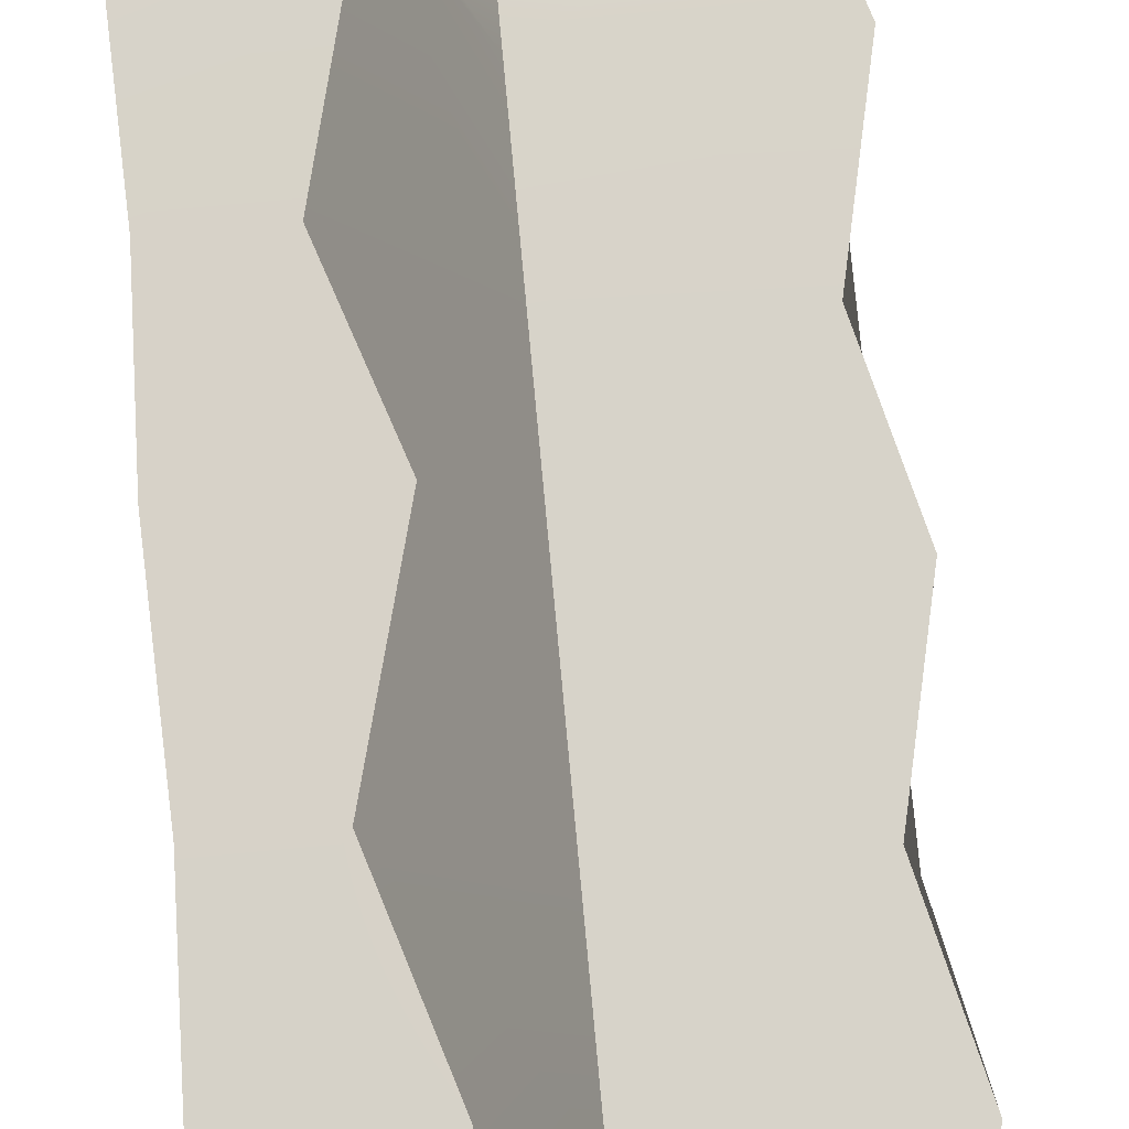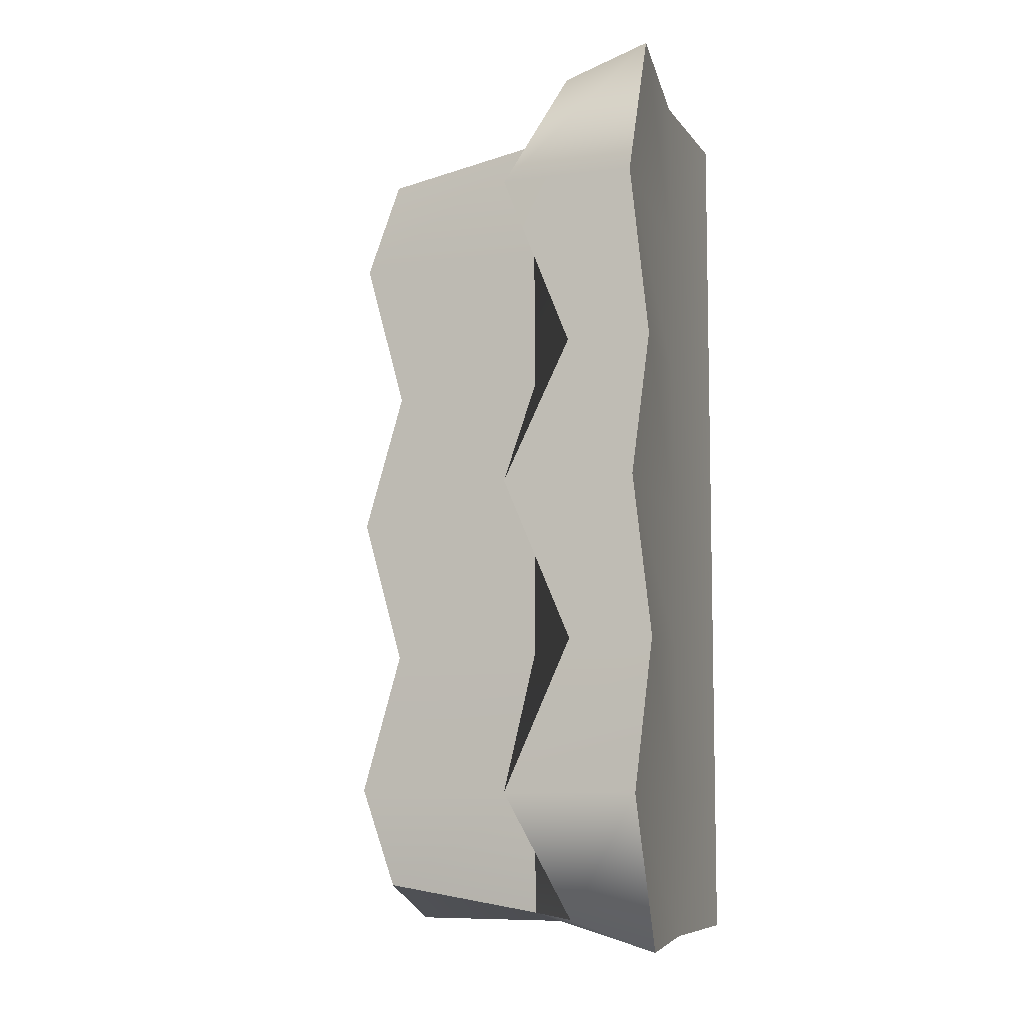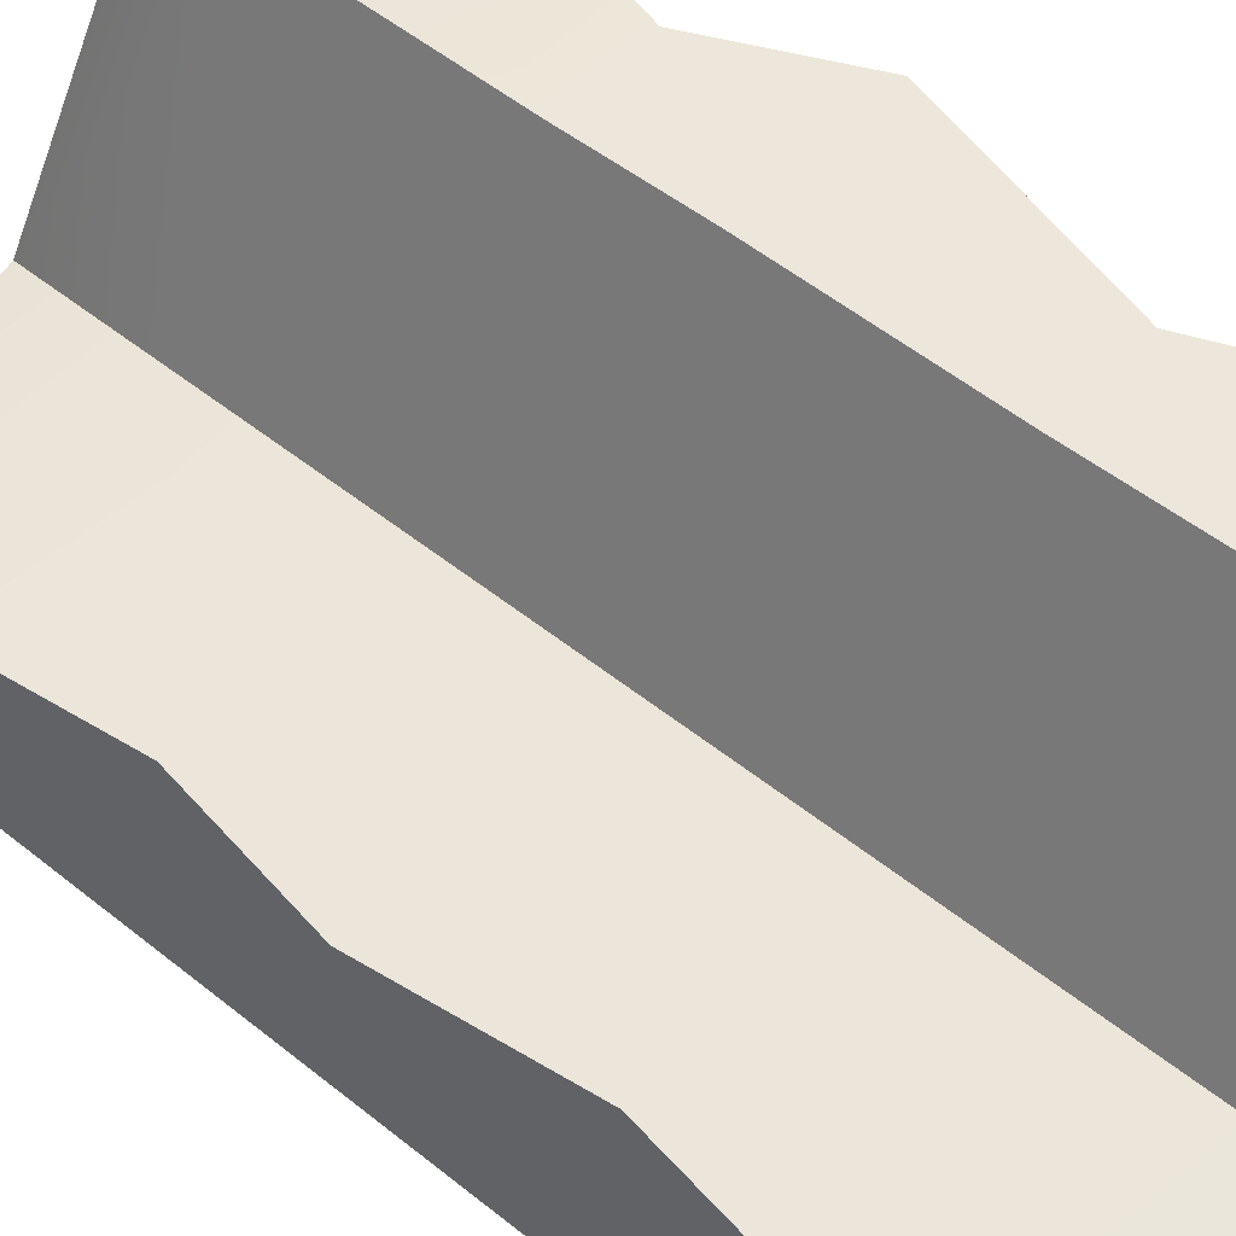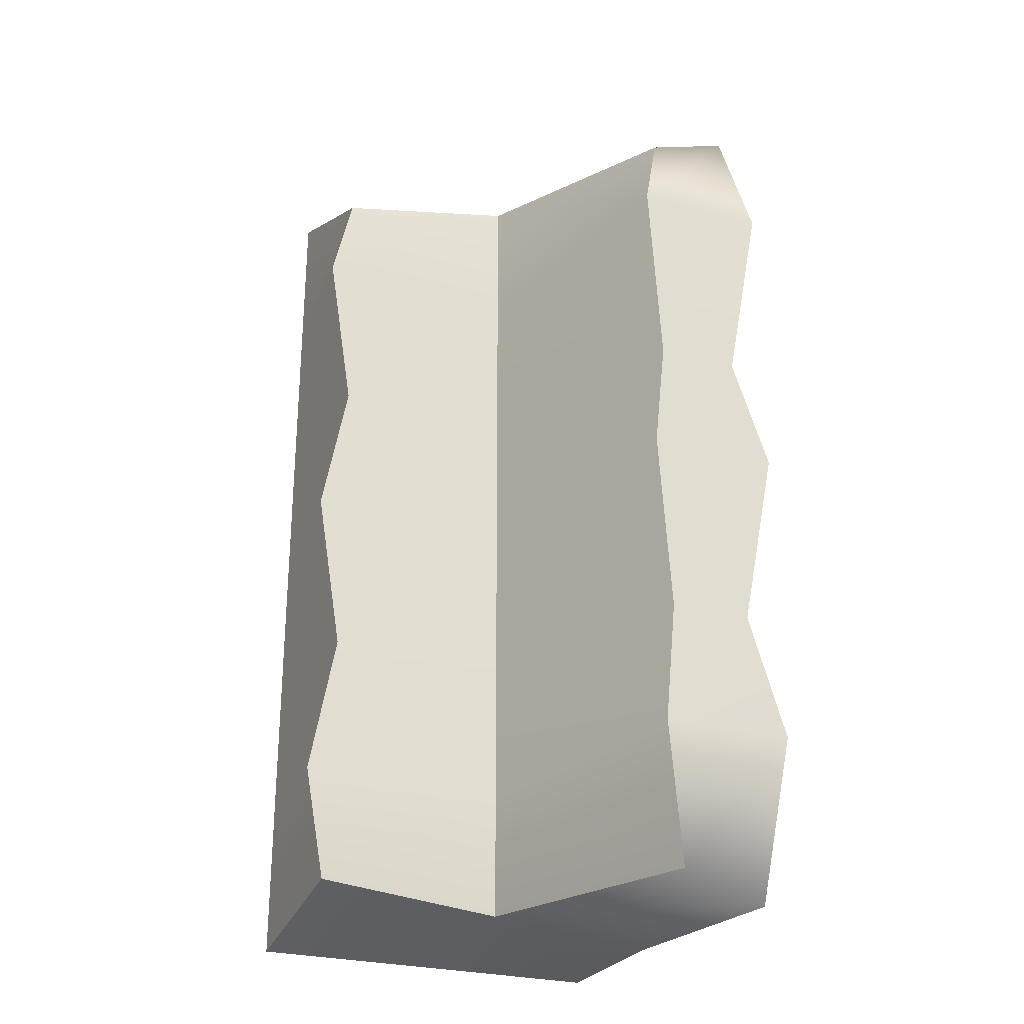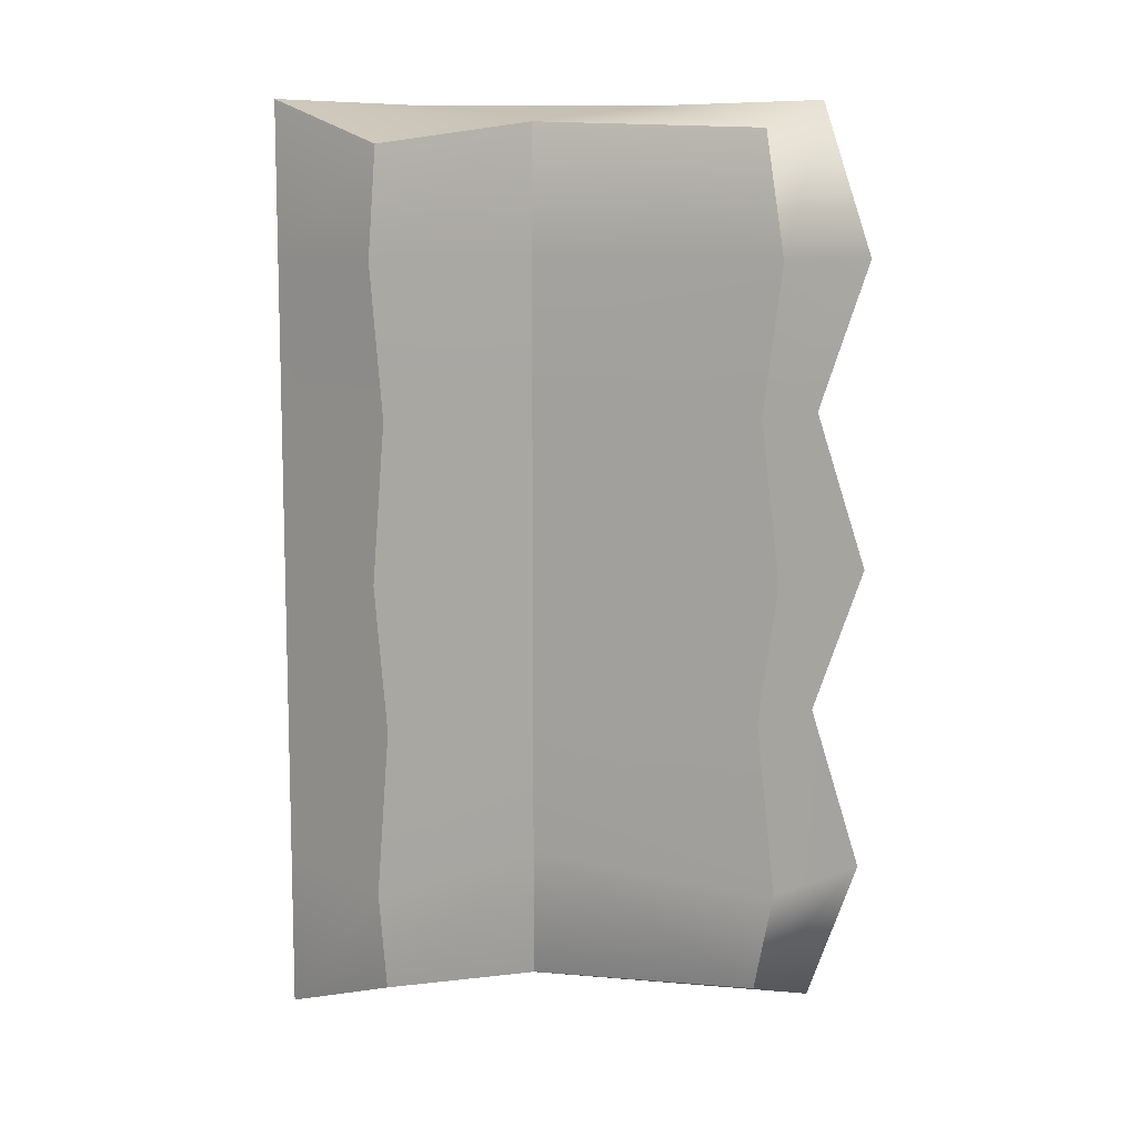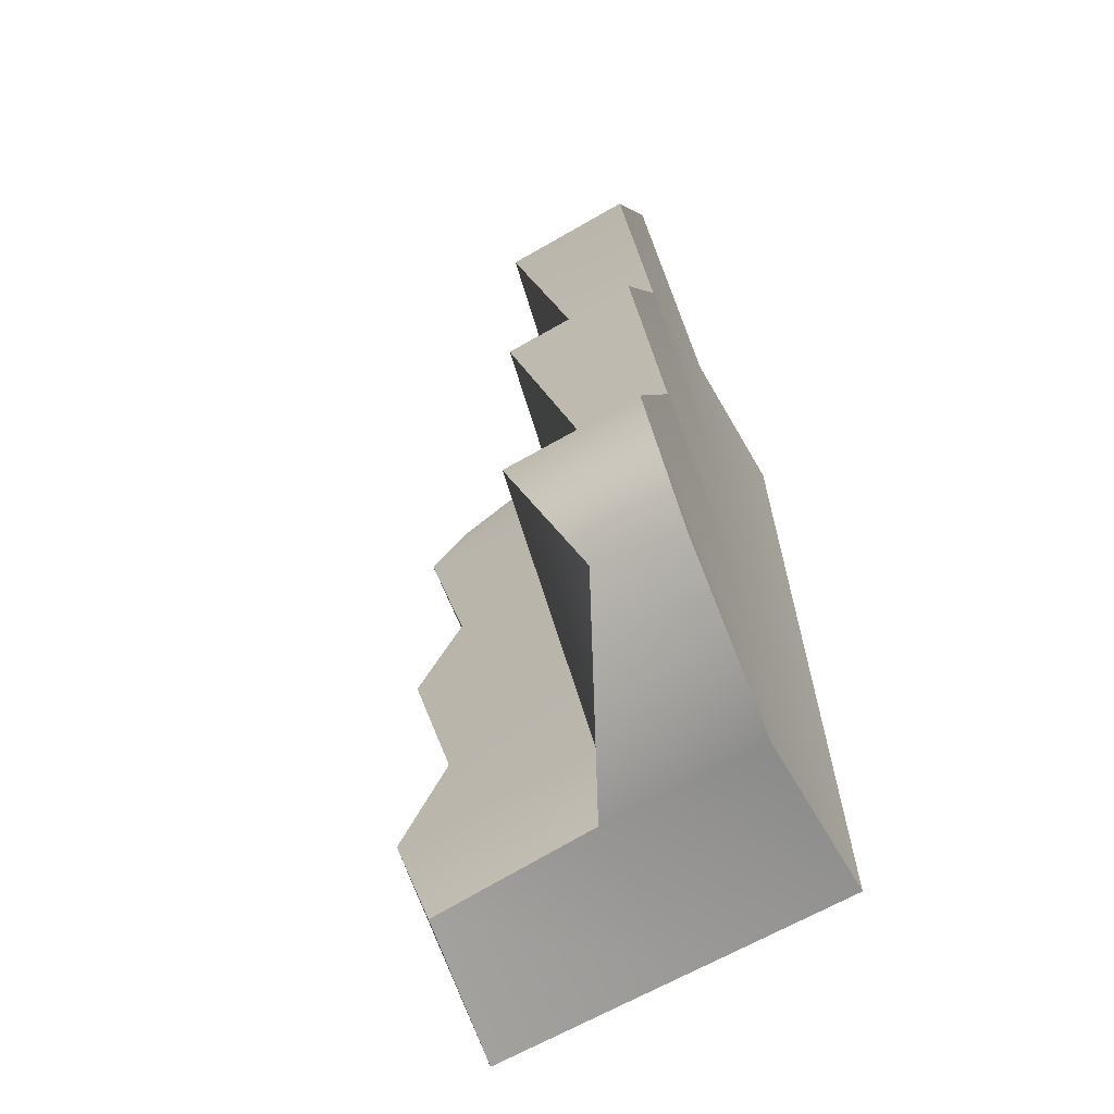
<metadata>
{"format":"obj","ext":"obj","renderer":"f3d","projection":"perspective","resolution":1024,"background":"white","views":[{"elev":77.4,"azim":-5.3,"up":"+Y"},{"elev":-8.0,"azim":-159.7,"up":"+Z"},{"elev":50.4,"azim":131.7,"up":"+Y"},{"elev":-26.8,"azim":156.7,"up":"+Z"},{"elev":9.6,"azim":135.4,"up":"+Z"},{"elev":-65.5,"azim":-149.9,"up":"+Z"}]}
</metadata>
<code>
o Cube.001
v -0.05816 0.05557 -0.1552
v -0.05816 8e-05 -0.1552
v -0.05816 0.05557 0.1552
v -0.05816 8e-05 0.1552
v 0.06445 8e-05 0.1552
v 0.05929 0.04507 0.1399
v 0.06445 8e-05 -0.1552
v 0.05929 0.04507 -0.1399
v -0.002099 8e-05 -0.1552
v -0.002099 0.05246 -0.1484
v -0.002099 8e-05 0.1552
v -0.002099 0.05246 0.1484
v -0.06865 0.1229 0.1552
v -0.06865 0.1229 -0.1552
v -0.03946 0.1229 0.1455
v -0.03946 0.1229 -0.1455
v -0.05816 0.05557 0.05175
v -0.05816 0.05557 -0.05175
v -0.05816 8e-05 -0.05175
v -0.05816 8e-05 0.05175
v 0.06445 8e-05 0.05175
v 0.06445 8e-05 -0.05175
v 0.05729 0.04486 -0.05175
v 0.05729 0.04486 0.05175
v -0.002099 0.05246 -0.05175
v -0.002099 0.05246 0.05175
v -0.002099 8e-05 -0.05175
v -0.002099 8e-05 0.05175
v -0.06865 0.1229 0.05175
v -0.06865 0.1229 -0.05175
v -0.03946 0.1229 -0.05175
v -0.03946 0.1229 0.05175
v -0.05816 8e-05 0.1035
v 0.06865 0.05246 0.1035
v -0.002099 0.05246 0.1035
v -0.002099 8e-05 0.1035
v -0.02381 0.1442 0.1035
v -0.05816 0.05557 0.1035
v 0.06445 8e-05 0.1035
v -0.06865 0.1442 0.1035
v -0.05816 0.05557 -0
v -0.05816 8e-05 -0
v 0.06445 8e-05 -0
v 0.06865 0.05246 -0
v -0.002099 0.05246 -0
v -0.002099 8e-05 -0
v -0.06865 0.1442 -0
v -0.02381 0.1442 -0
v -0.05816 0.05557 -0.1035
v 0.06445 8e-05 -0.1035
v -0.06865 0.1442 -0.1035
v -0.05816 8e-05 -0.1035
v 0.06865 0.05246 -0.1035
v -0.002099 0.05246 -0.1035
v -0.002099 8e-05 -0.1035
v -0.02381 0.1442 -0.1035
f 52 49 1 2
f 9 10 8 7
f 39 34 6 5
f 11 12 3 4
f 36 39 5 11
f 10 1 14 16
f 34 35 12 6
f 33 36 11 4
f 5 6 12 11
f 2 1 10 9
f 37 40 13 15
f 3 12 15 13
f 54 10 16 56
f 38 3 13 40
f 49 18 30 51
f 41 17 29 47
f 35 26 32 37
f 45 25 31 48
f 56 51 30 31
f 48 47 29 32
f 52 55 27 19
f 42 46 28 20
f 53 54 25 23
f 44 45 26 24
f 55 50 22 27
f 46 43 21 28
f 50 53 23 22
f 43 44 24 21
f 33 38 17 20
f 42 41 18 19
f 4 3 38 33
f 12 35 37 15
f 17 38 40 29
f 32 29 40 37
f 20 28 36 33
f 24 26 35 34
f 28 21 39 36
f 21 24 34 39
f 20 17 41 42
f 22 23 44 43
f 27 22 43 46
f 23 25 45 44
f 19 27 46 42
f 31 30 47 48
f 26 45 48 32
f 18 41 47 30
f 7 8 53 50
f 9 7 50 55
f 8 10 54 53
f 2 9 55 52
f 16 14 51 56
f 1 49 51 14
f 25 54 56 31
f 19 18 49 52

</code>
